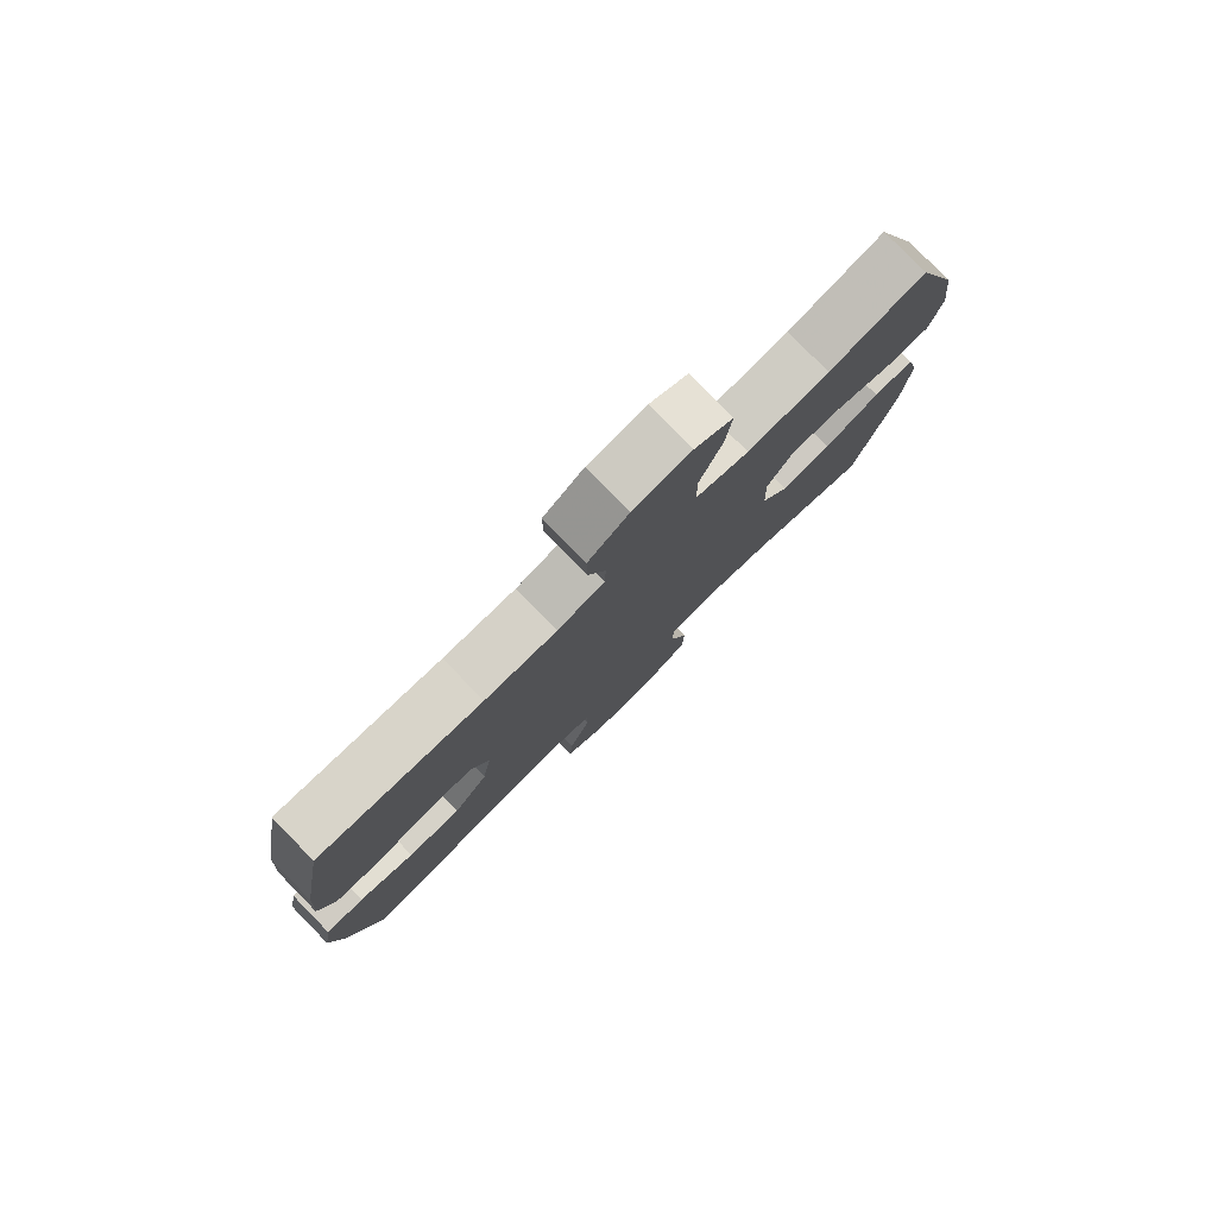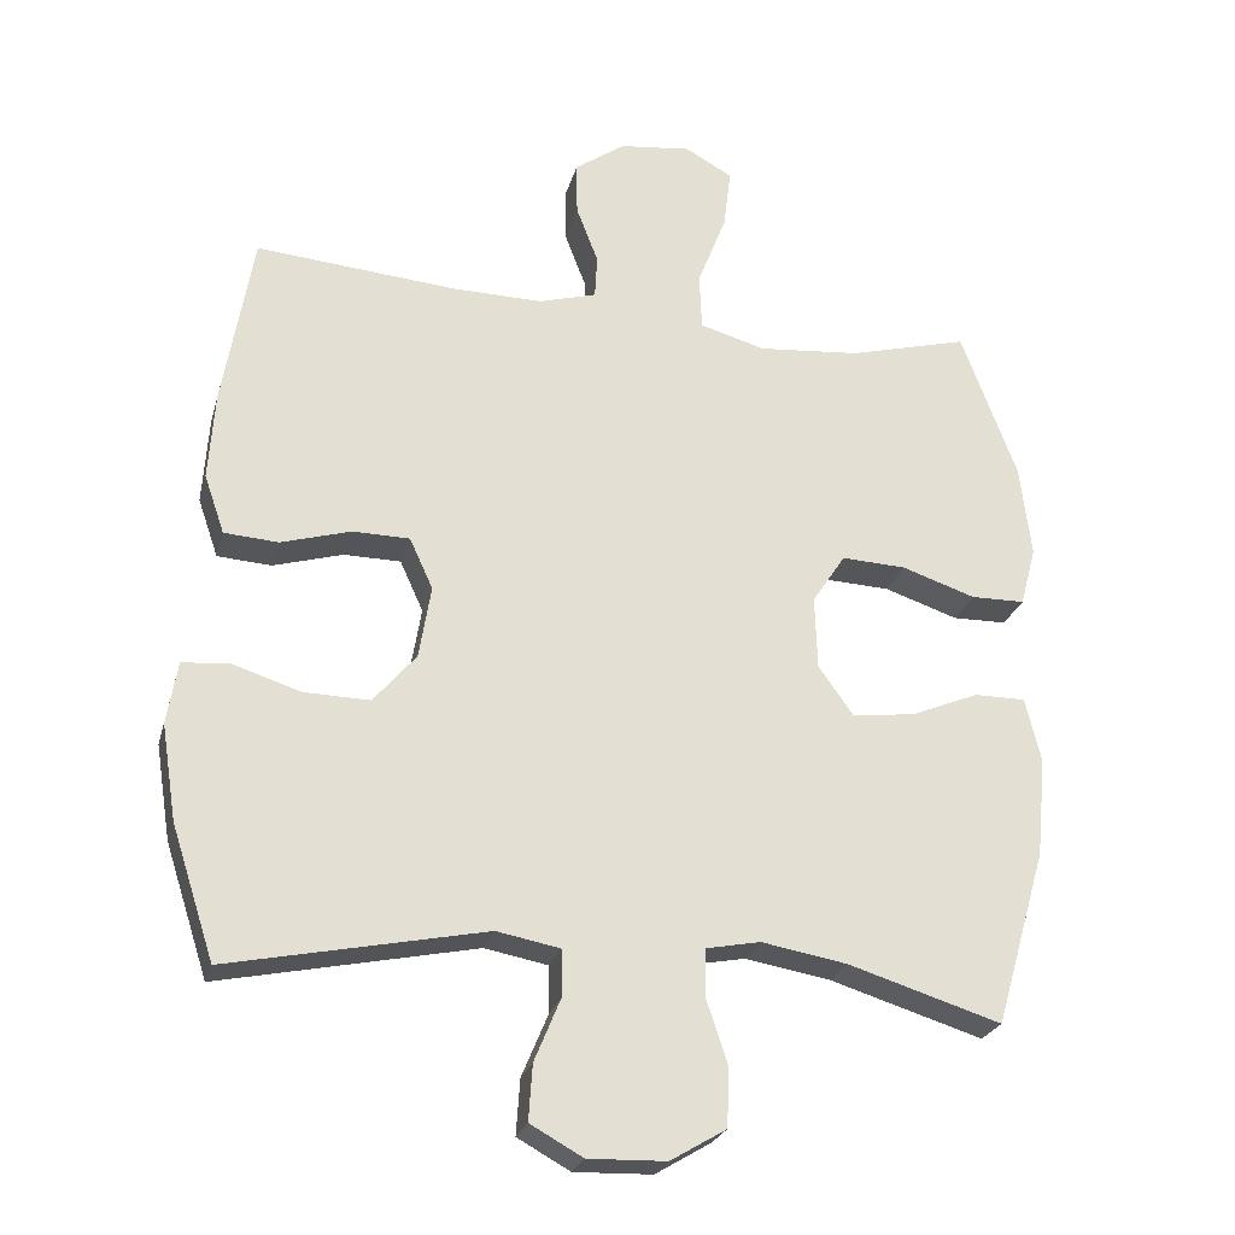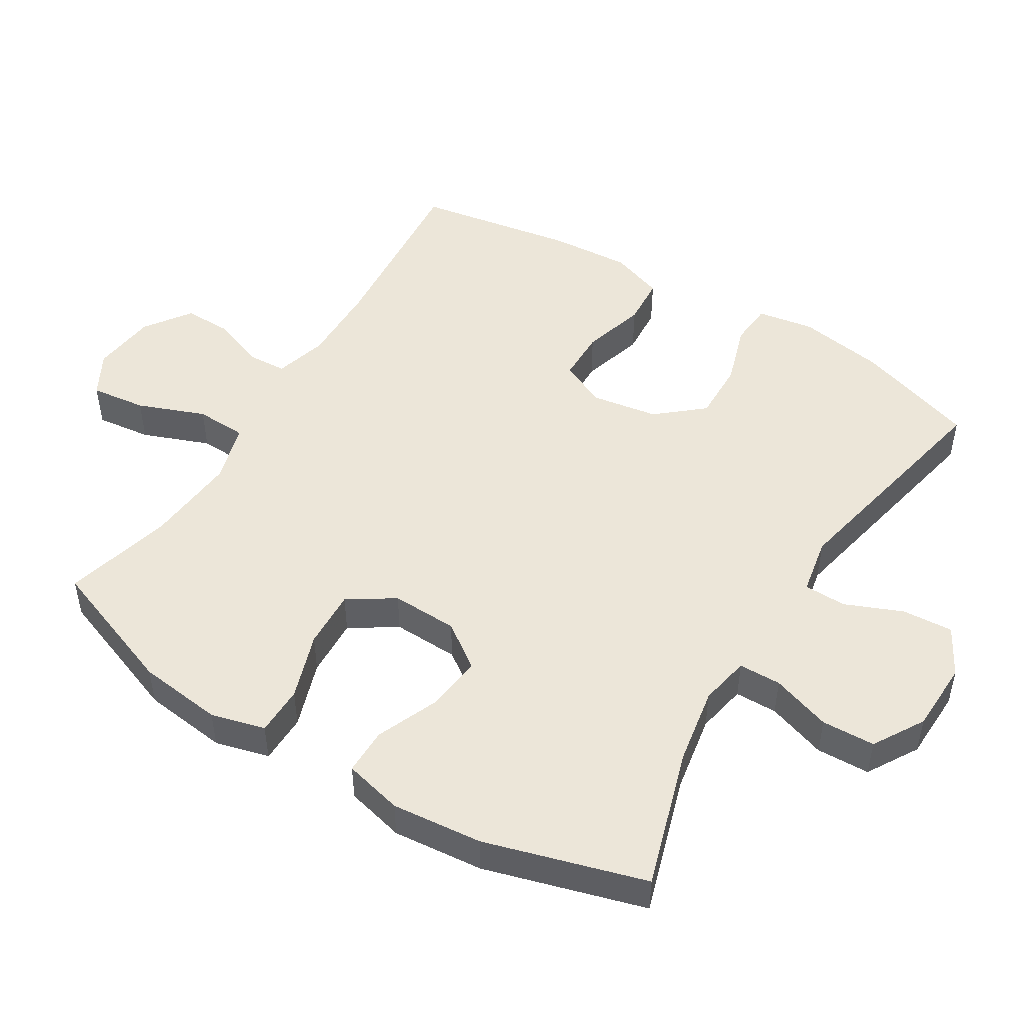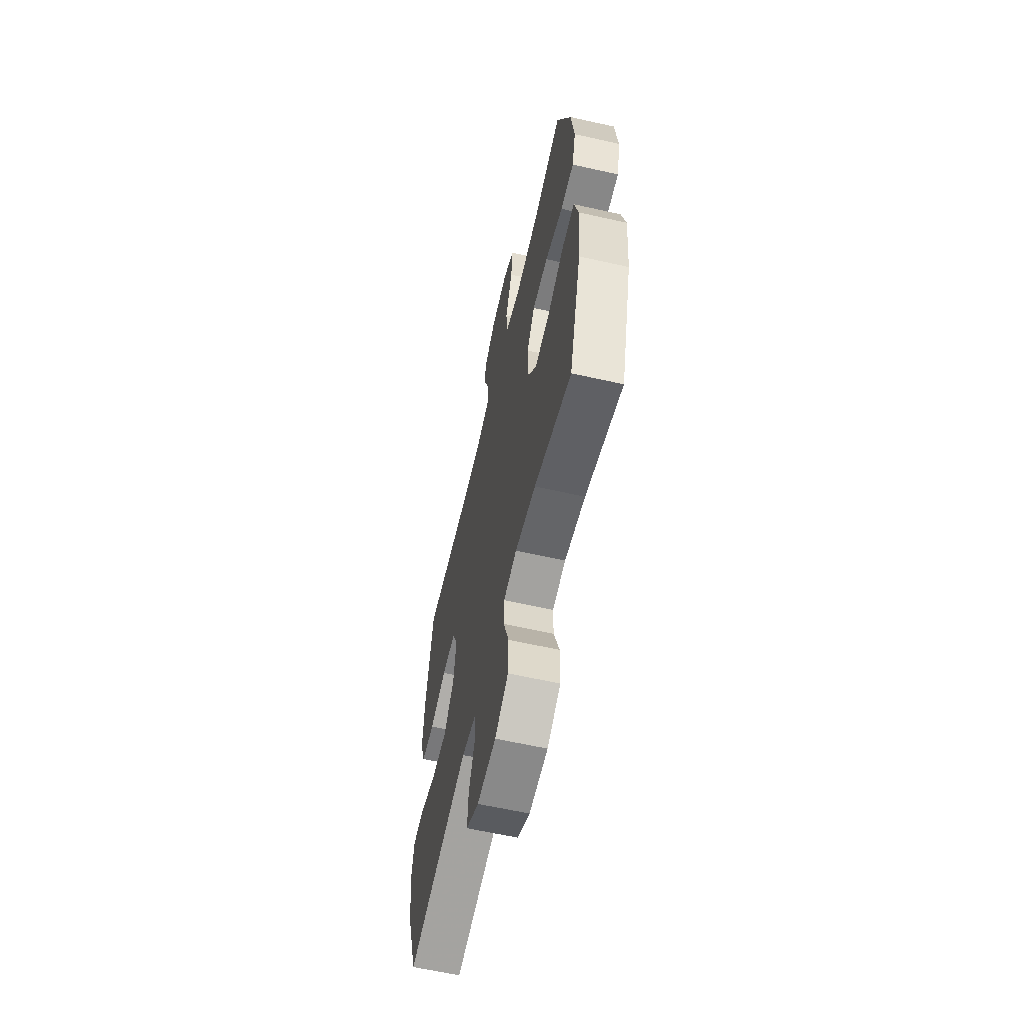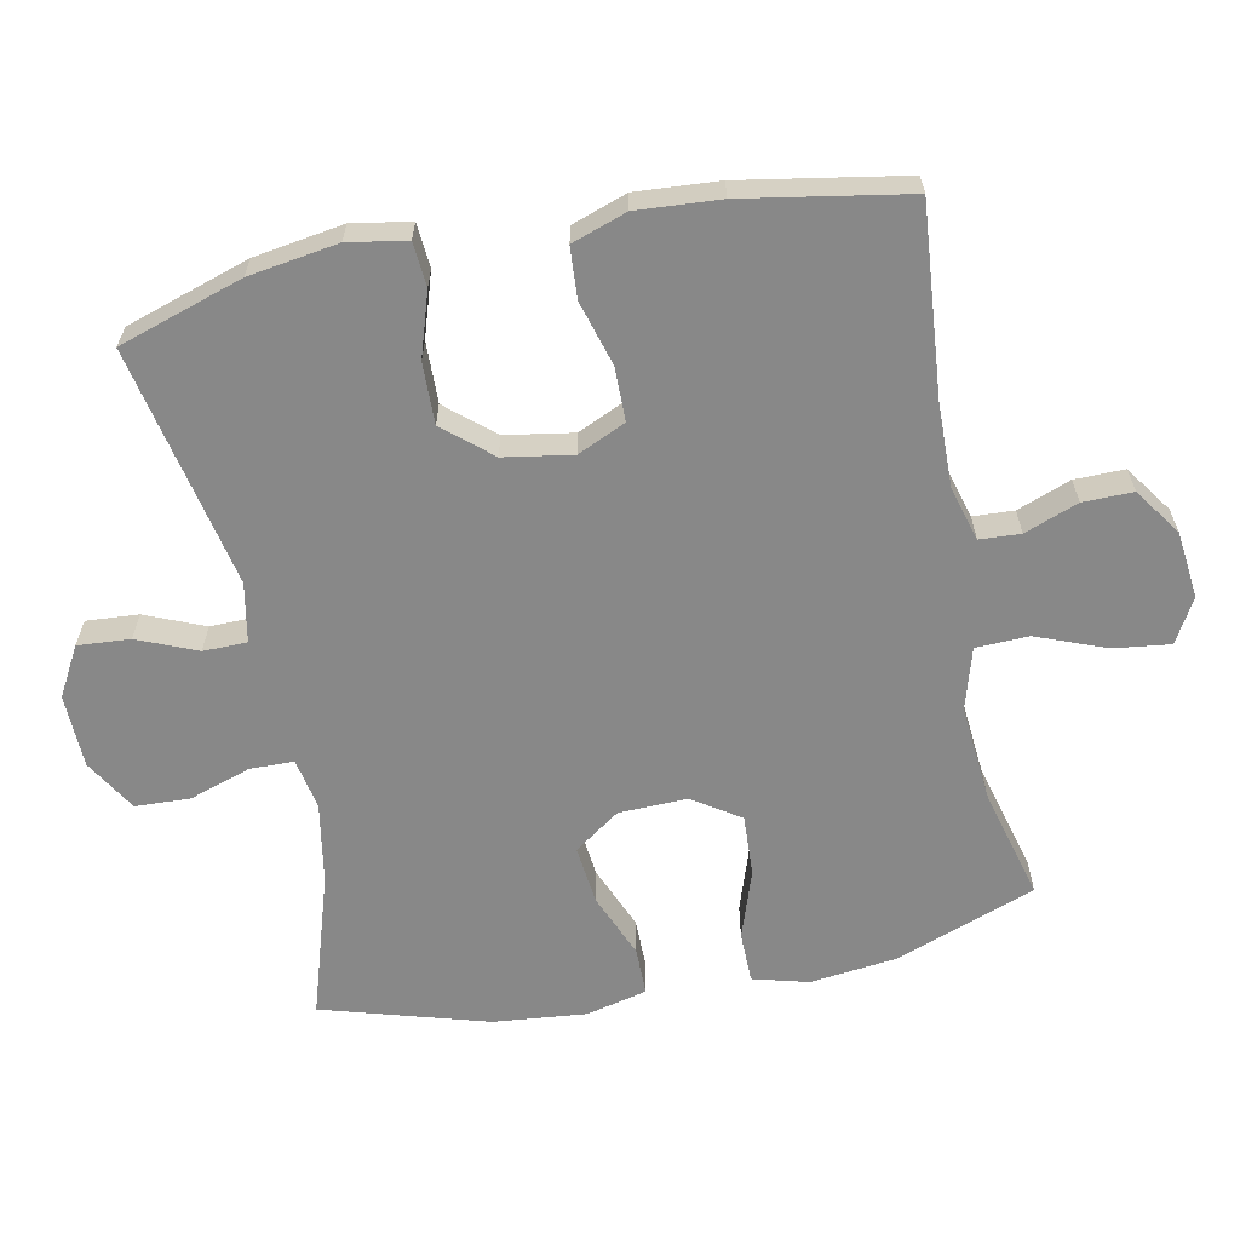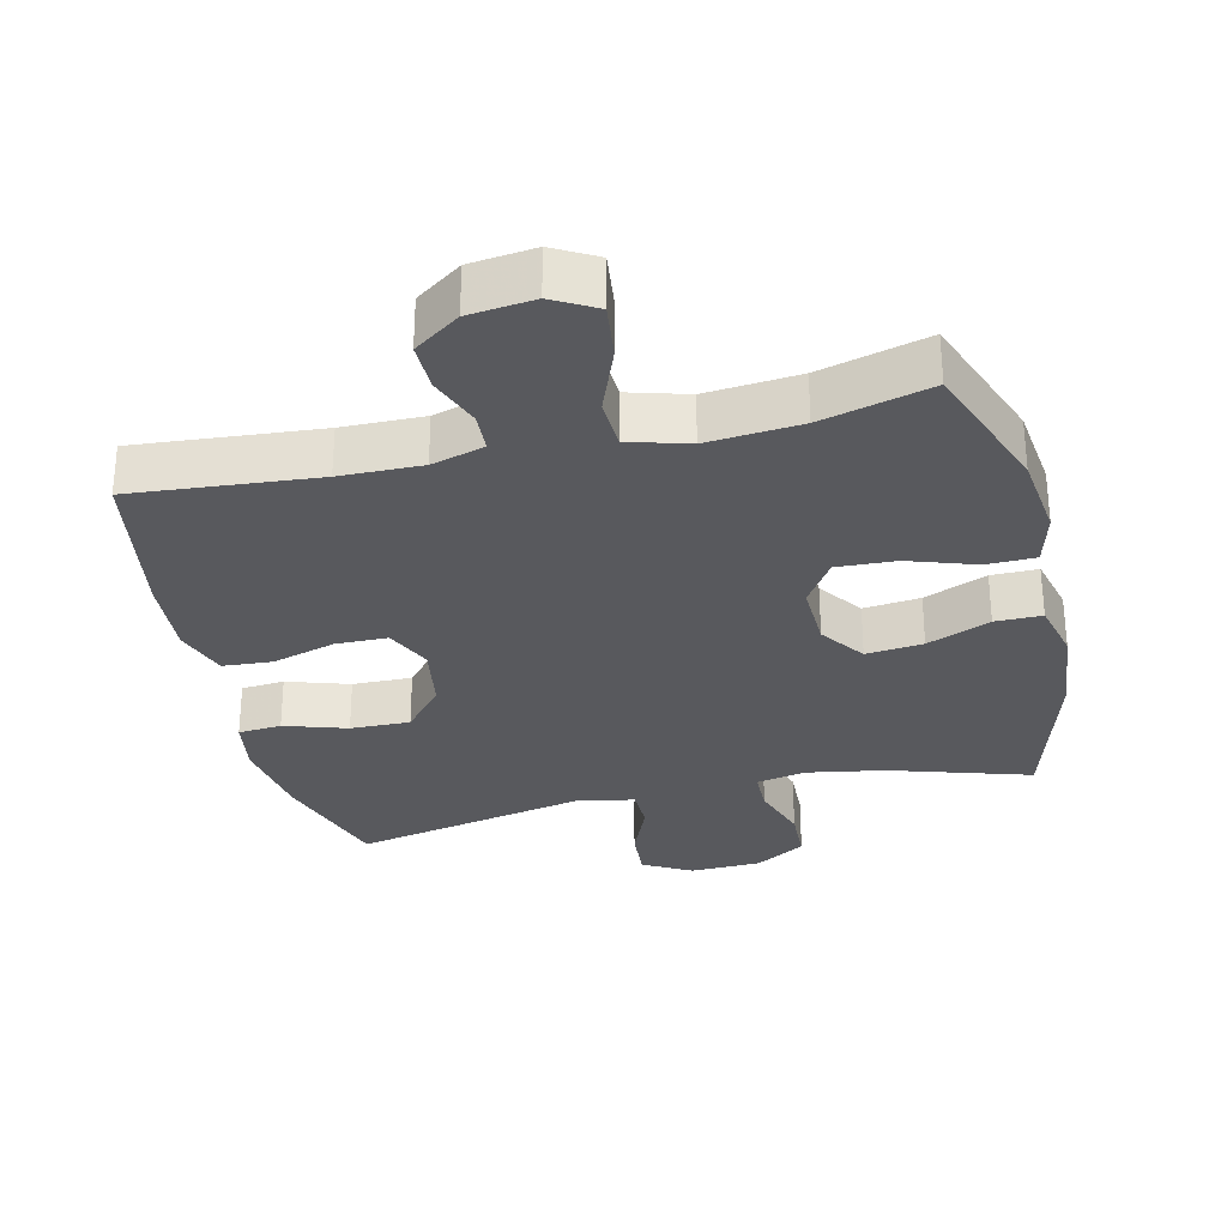
<metadata>
{"format":"obj","ext":"obj","renderer":"f3d","projection":"perspective","resolution":1024,"background":"white","views":[{"elev":79.7,"azim":-44.4,"up":"+Z"},{"elev":-24.8,"azim":-14.2,"up":"+Z"},{"elev":49.1,"azim":121.6,"up":"+Y"},{"elev":-61.5,"azim":77.1,"up":"+Z"},{"elev":-62.9,"azim":-78.7,"up":"+Y"},{"elev":-30.2,"azim":13.3,"up":"+Y"}]}
</metadata>
<code>
v -0.5 0.07 -0.5
v -0.557 0.07 -0.324
v -0.577 0.07 -0.197
v -0.563 0.07 -0.114
v -0.5 0.07 -0.109
v -0.409 0.07 -0.138
v -0.322 0.07 -0.14
v -0.265 0.07 -0.073
v -0.249 0.07 0.024
v -0.28 0.07 0.092
v -0.356 0.07 0.093
v -0.449 0.07 0.066
v -0.521 0.07 0.071
v -0.548 0.07 0.149
v -0.54 0.07 0.267
v -0.5 0.07 0.5
v -0.231 0.07 0.477
v -0.112 0.07 0.475
v -0.035 0.07 0.497
v -0.032 0.07 0.555
v -0.061 0.07 0.631
v -0.062 0.07 0.702
v 0.005 0.07 0.749
v 0.1 0.07 0.76
v 0.163 0.07 0.725
v 0.153 0.07 0.644
v 0.115 0.07 0.546
v 0.118 0.07 0.471
v 0.205 0.07 0.446
v 0.341 0.07 0.458
v 0.5 0.07 0.5
v 0.574 0.07 0.302
v 0.589 0.07 0.178
v 0.568 0.07 0.099
v 0.496 0.07 0.098
v 0.398 0.07 0.131
v 0.312 0.07 0.135
v 0.268 0.07 0.068
v 0.271 0.07 -0.029
v 0.317 0.07 -0.094
v 0.4 0.07 -0.085
v 0.492 0.07 -0.047
v 0.56 0.07 -0.047
v 0.581 0.07 -0.133
v 0.568 0.07 -0.266
v 0.5 0.07 -0.5
v 0.297 0.07 -0.437
v 0.183 0.07 -0.417
v 0.11 0.07 -0.431
v 0.109 0.07 -0.493
v 0.138 0.07 -0.58
v 0.135 0.07 -0.658
v 0.061 0.07 -0.702
v -0.043 0.07 -0.705
v -0.113 0.07 -0.666
v -0.108 0.07 -0.592
v -0.073 0.07 -0.508
v -0.074 0.07 -0.446
v -0.158 0.07 -0.43
v -0.5 0 -0.5
v -0.557 0 -0.324
v -0.577 0 -0.197
v -0.563 0 -0.114
v -0.5 0 -0.109
v -0.409 0 -0.138
v -0.322 0 -0.14
v -0.265 0 -0.073
v -0.249 0 0.024
v -0.28 0 0.092
v -0.356 0 0.093
v -0.449 0 0.066
v -0.521 0 0.071
v -0.548 0 0.149
v -0.54 0 0.267
v -0.5 0 0.5
v -0.231 0 0.477
v -0.112 0 0.475
v -0.035 0 0.497
v -0.032 0 0.555
v -0.061 0 0.631
v -0.062 0 0.702
v 0.005 0 0.749
v 0.1 0 0.76
v 0.163 0 0.725
v 0.153 0 0.644
v 0.115 0 0.546
v 0.118 0 0.471
v 0.205 0 0.446
v 0.341 0 0.458
v 0.5 0 0.5
v 0.574 0 0.302
v 0.589 0 0.178
v 0.568 0 0.099
v 0.496 0 0.098
v 0.398 0 0.131
v 0.312 0 0.135
v 0.268 0 0.068
v 0.271 0 -0.029
v 0.317 0 -0.094
v 0.4 0 -0.085
v 0.492 0 -0.047
v 0.56 0 -0.047
v 0.581 0 -0.133
v 0.568 0 -0.266
v 0.5 0 -0.5
v 0.297 0 -0.437
v 0.183 0 -0.417
v 0.11 0 -0.431
v 0.109 0 -0.493
v 0.138 0 -0.58
v 0.135 0 -0.658
v 0.061 0 -0.702
v -0.043 0 -0.705
v -0.113 0 -0.666
v -0.108 0 -0.592
v -0.073 0 -0.508
v -0.074 0 -0.446
v -0.158 0 -0.43
f 55 56 57
f 54 55 57
f 53 54 57
f 52 53 57
f 51 52 57
f 50 51 57
f 49 50 57 58
f 48 49 58 59
f 45 46 47
f 44 45 47
f 43 44 47
f 42 43 47
f 41 42 47
f 40 41 47 48
f 39 40 48 59
f 34 35 36
f 33 34 36
f 32 33 36
f 31 32 36
f 30 31 36
f 29 30 36 37
f 28 29 37 38
f 25 26 27
f 24 25 27
f 23 24 27
f 22 23 27
f 21 22 27
f 20 21 27
f 19 20 27 28
f 38 39 59
f 28 38 59
f 19 28 59
f 18 19 59
f 15 16 17
f 14 15 17
f 13 14 17
f 12 13 17
f 11 12 17
f 4 5 6
f 3 4 6
f 2 3 6
f 1 2 6
f 59 1 6
f 59 6 7
f 10 11 17 18
f 9 10 18
f 8 9 18 59
f 7 8 59
f 116 115 114
f 116 114 113
f 116 113 112
f 116 112 111
f 116 111 110
f 116 110 109
f 117 116 109 108
f 118 117 108 107
f 106 105 104
f 106 104 103
f 106 103 102
f 106 102 101
f 106 101 100
f 107 106 100 99
f 118 107 99 98
f 95 94 93
f 95 93 92
f 95 92 91
f 95 91 90
f 95 90 89
f 96 95 89 88
f 97 96 88 87
f 86 85 84
f 86 84 83
f 86 83 82
f 86 82 81
f 86 81 80
f 86 80 79
f 87 86 79 78
f 118 98 97
f 118 97 87
f 118 87 78
f 118 78 77
f 76 75 74
f 76 74 73
f 76 73 72
f 76 72 71
f 76 71 70
f 65 64 63
f 65 63 62
f 65 62 61
f 65 61 60
f 65 60 118
f 66 65 118
f 77 76 70 69
f 77 69 68
f 118 77 68 67
f 118 67 66
f 1 60 61 2
f 2 61 62 3
f 3 62 63 4
f 4 63 64 5
f 5 64 65 6
f 6 65 66 7
f 7 66 67 8
f 8 67 68 9
f 9 68 69 10
f 10 69 70 11
f 11 70 71 12
f 12 71 72 13
f 13 72 73 14
f 14 73 74 15
f 15 74 75 16
f 16 75 76 17
f 17 76 77 18
f 18 77 78 19
f 19 78 79 20
f 20 79 80 21
f 21 80 81 22
f 22 81 82 23
f 23 82 83 24
f 24 83 84 25
f 25 84 85 26
f 26 85 86 27
f 27 86 87 28
f 28 87 88 29
f 29 88 89 30
f 30 89 90 31
f 31 90 91 32
f 32 91 92 33
f 33 92 93 34
f 34 93 94 35
f 35 94 95 36
f 36 95 96 37
f 37 96 97 38
f 38 97 98 39
f 39 98 99 40
f 40 99 100 41
f 41 100 101 42
f 42 101 102 43
f 43 102 103 44
f 44 103 104 45
f 45 104 105 46
f 46 105 106 47
f 47 106 107 48
f 48 107 108 49
f 49 108 109 50
f 50 109 110 51
f 51 110 111 52
f 52 111 112 53
f 53 112 113 54
f 54 113 114 55
f 55 114 115 56
f 56 115 116 57
f 57 116 117 58
f 58 117 118 59
f 59 118 60 1

</code>
